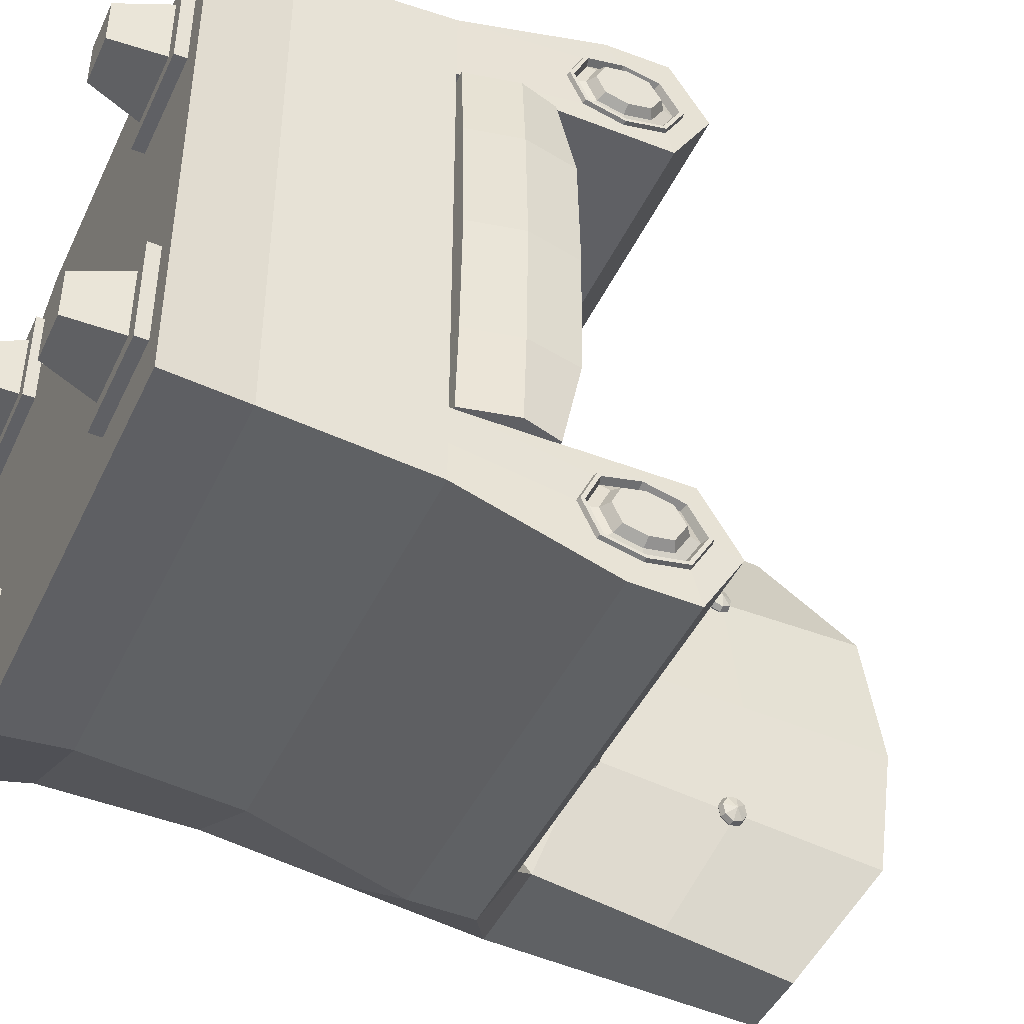
<metadata>
{"format":"obj","ext":"obj","renderer":"f3d","projection":"perspective","resolution":1024,"background":"white","views":[{"elev":-45.0,"azim":65.8,"up":"+Z"}]}
</metadata>
<code>
g Armchair_Cube.025
v 1.776 0.05704 -1.576
v 1.907 0.6052 -1.446
v 1.254 0.05704 -1.576
v 1.123 0.6052 -1.446
v 1.776 0.05704 -2.099
v 1.907 0.6052 -2.229
v 1.254 0.05704 -2.099
v 1.123 0.6052 -2.229
v 2.083 0.6052 -1.269
v 0.9468 0.6052 -1.269
v 0.9468 0.6052 -2.406
v 2.083 0.6052 -2.406
v 2.083 0.8932 -1.269
v 0.9468 0.8932 -1.269
v 0.9468 0.8932 -2.406
v 2.083 0.8932 -2.406
v 1.776 0.05704 1.576
v 1.907 0.6052 1.446
v 1.254 0.05704 1.576
v 1.123 0.6052 1.446
v 1.776 0.05704 2.099
v 1.907 0.6052 2.229
v 1.254 0.05704 2.099
v 1.123 0.6052 2.229
v 2.083 0.6052 1.269
v 0.9468 0.6052 1.269
v 0.9468 0.6052 2.406
v 2.083 0.6052 2.406
v 2.083 0.8932 1.269
v 0.9468 0.8932 1.269
v 0.9468 0.8932 2.406
v 2.083 0.8932 2.406
v -3.128 0.05704 -1.576
v -3.258 0.6052 -1.446
v -2.605 0.05704 -1.576
v -2.475 0.6052 -1.446
v -3.128 0.05704 -2.099
v -3.258 0.6052 -2.229
v -2.605 0.05704 -2.099
v -2.475 0.6052 -2.229
v -3.435 0.6052 -1.269
v -2.298 0.6052 -1.269
v -2.298 0.6052 -2.406
v -3.435 0.6052 -2.406
v -3.435 0.8932 -1.269
v -2.298 0.8932 -1.269
v -2.298 0.8932 -2.406
v -3.435 0.8932 -2.406
v -3.128 0.05704 1.576
v -3.258 0.6052 1.446
v -2.605 0.05704 1.576
v -2.475 0.6052 1.446
v -3.128 0.05704 2.099
v -3.258 0.6052 2.229
v -2.605 0.05704 2.099
v -2.475 0.6052 2.229
v -3.435 0.6052 1.269
v -2.298 0.6052 1.269
v -2.298 0.6052 2.406
v -3.435 0.6052 2.406
v -3.435 0.8932 1.269
v -2.298 0.8932 1.269
v -2.298 0.8932 2.406
v -3.435 0.8932 2.406
v 2.267 3.226 2.238
v 2.267 4.176 2.238
v -2.238 3.199 2.238
v -2.238 4.349 2.224
v 2.267 3.226 -2.238
v 2.267 4.176 -2.238
v -2.238 3.199 -2.238
v -2.238 4.349 -2.224
v 2.374 4.34 0
v 2.374 3.226 0
v -2.034 4.513 0
v -2.034 3.199 0
v -2.034 4.513 -1.119
v 2.329 3.226 -1.336
v 2.329 4.34 -1.336
v -2.034 3.199 -1.119
v -2.034 3.199 1.119
v 2.329 4.34 1.336
v 2.329 3.226 1.336
v -2.034 4.513 1.119
v 0 3.199 2.238
v 0 4.349 2.238
v 0 3.199 -2.238
v 0 4.349 -2.238
v 0.1024 3.235 -0
v 0.1024 4.314 -0
v 0.1024 4.513 -1.119
v 0.1024 3.199 -1.119
v 0.1024 3.199 1.119
v 0.1024 4.513 1.119
v 2.381 3.783 2.238
v -2.238 3.856 2.231
v -2.238 3.856 -2.231
v 2.381 3.783 -2.238
v -2.034 3.856 0
v 2.488 3.783 0
v 2.443 3.783 -1.336
v -2.034 3.856 -1.119
v -2.034 3.856 1.119
v 2.443 3.783 1.336
v 0 3.856 -2.238
v 0 3.856 2.238
v -2.198 6.664 -1.323
v -2.199 6.625 -1.208
v -2.199 6.515 -1.154
v -2.198 6.4 -1.194
v -2.196 6.347 -1.304
v -2.195 6.386 -1.419
v -2.195 6.496 -1.472
v -2.197 6.611 -1.432
v -2.136 6.645 -1.321
v -2.136 6.61 -1.22
v -2.136 6.514 -1.173
v -2.135 6.413 -1.208
v -2.134 6.367 -1.304
v -2.133 6.401 -1.405
v -2.133 6.497 -1.452
v -2.134 6.598 -1.417
v -2.084 6.506 -1.312
v -2.227 6.497 -1.449
v -2.227 6.404 -1.403
v -2.228 6.37 -1.305
v -2.229 6.415 -1.212
v -2.23 6.514 -1.178
v -2.23 6.607 -1.224
v -2.229 6.641 -1.322
v -2.228 6.595 -1.415
v -2.301 8.278 -1.426
v -2.284 8.246 -1.309
v -2.267 8.141 -1.251
v -2.26 8.024 -1.284
v -2.267 7.964 -1.39
v -2.284 7.996 -1.506
v -2.301 8.101 -1.565
v -2.308 8.218 -1.531
v -2.237 8.264 -1.431
v -2.222 8.236 -1.329
v -2.207 8.144 -1.278
v -2.201 8.041 -1.307
v -2.208 7.989 -1.399
v -2.222 8.017 -1.501
v -2.237 8.109 -1.553
v -2.243 8.212 -1.524
v -2.172 8.131 -1.421
v -2.329 8.101 -1.538
v -2.315 8.012 -1.488
v -2.301 7.984 -1.389
v -2.295 8.035 -1.299
v -2.3 8.135 -1.27
v -2.315 8.225 -1.32
v -2.329 8.252 -1.419
v -2.335 8.201 -1.509
v 2.238 3.189 -2.233
v -2.397 4.643 -2.427
v -2.238 3.189 -2.233
v -2.238 3.189 -3.065
v 2.238 3.189 -3.065
v -2.238 5.407 -2.233
v 2.238 5.407 -2.233
v -2.238 5.407 -3.572
v 2.238 5.407 -3.572
v 2.238 1.585 -2.137
v 2.238 1.585 -2.921
v -2.238 1.585 -2.921
v 2.238 3.189 -2.647
v -3.662 4.643 -2.427
v 2.238 5.81 -2.903
v -2.238 5.81 -2.903
v 2.238 1.585 -2.518
v -3.662 3.189 -2.238
v -3.662 1.585 -2.223
v -2.873 9.007 -2.786
v -3.662 9.007 -2.786
v -2.238 3.189 -1.119
v 2.238 3.189 -1.119
v 2.238 1.585 -1.119
v -3.662 3.189 -1.119
v -3.662 1.585 -1.119
v -2.382 9.85 -1.505
v -3.662 9.85 -1.505
v -2.556 6.098 -2.616
v -3.662 6.098 -2.616
v -3.662 6.519 -1.312
v -2.209 6.519 -1.312
v 2.243 4.302 -2.833
v 2.243 4.474 -3.193
v 2.243 5.525 -2.833
v 2.243 5.305 -3.209
v 2.243 4.464 -2.48
v 2.243 5.323 -2.486
v 2.238 4.298 -2.236
v -2.238 4.298 -2.236
v 2.238 4.73 -3.558
v -2.238 4.73 -3.558
v 2.243 4.883 -2.376
v 2.243 4.883 -3.289
v 2.247 4.501 -2.834
v 2.208 4.389 -2.833
v 2.208 4.535 -3.141
v 2.208 5.433 -2.833
v 2.208 5.245 -3.154
v 2.208 4.885 -2.443
v 2.208 5.26 -2.537
v 2.208 4.885 -3.223
v 2.208 4.527 -2.532
v 2.343 4.567 -2.835
v 2.247 4.615 -3.074
v 2.247 5.313 -2.834
v 2.247 5.167 -3.084
v 2.247 4.887 -2.53
v 2.247 5.179 -2.604
v 2.247 4.887 -3.139
v 2.247 4.608 -2.6
v 2.343 4.661 -3.034
v 2.343 5.243 -2.835
v 2.343 5.121 -3.043
v 2.343 4.888 -2.582
v 2.343 5.131 -2.643
v 2.343 4.888 -3.087
v 2.343 4.656 -2.639
v 2.343 4.888 -2.835
v -3.662 4.854 -1.216
v -2.224 4.854 -1.216
v 2.371 0.7327 -2.169
v -2.238 0.7327 -2.169
v 2.371 0.7327 -1.119
v -2.238 0.7327 -1.119
v 2.371 0.7327 -3
v -2.238 0.7327 -3
v -2.238 0.7327 -2.498
v 2.371 0.7327 -2.498
v -3.835 0.7327 -2.292
v -3.835 0.7327 -1.119
v 2.288 4.318 -2.832
v 2.288 4.484 -3.185
v 2.288 5.509 -2.833
v 2.288 5.297 -3.2
v 2.288 4.885 -2.382
v 2.288 5.314 -2.494
v 2.288 4.885 -3.283
v 2.288 4.475 -2.488
v 2.288 4.507 -2.514
v 2.288 5.465 -2.833
v 2.288 4.885 -3.244
v 2.288 5.266 -3.172
v 2.288 4.36 -2.833
v 2.288 4.515 -3.158
v 2.288 4.885 -2.421
v 2.288 5.282 -2.52
v -2.714 7.552 -2.701
v -3.662 8.185 -1.409
v -2.296 8.185 -1.409
v -3.662 7.552 -2.701
v 0.6867 4.47 -1.173
v 0.7429 4.477 -1.065
v 0.8584 4.474 -1.028
v 0.9656 4.462 -1.084
v 1.002 4.448 -1.199
v 0.9453 4.441 -1.307
v 0.8298 4.444 -1.344
v 0.7227 4.457 -1.288
v 0.7137 4.501 -1.178
v 0.7629 4.507 -1.083
v 0.8641 4.504 -1.051
v 0.958 4.493 -1.1
v 0.9895 4.481 -1.201
v 0.9403 4.475 -1.295
v 0.8391 4.478 -1.328
v 0.7452 4.489 -1.279
v 0.8577 4.517 -1.192
v 0.8282 4.431 -1.319
v 0.9265 4.428 -1.287
v 0.9744 4.434 -1.196
v 0.9437 4.445 -1.097
v 0.8526 4.456 -1.05
v 0.7543 4.459 -1.081
v 0.7064 4.453 -1.173
v 0.737 4.441 -1.271
v -0.9268 4.485 -1.167
v -0.8946 4.493 -1.051
v -0.7891 4.502 -0.9922
v -0.6721 4.506 -1.026
v -0.6121 4.502 -1.131
v -0.6443 4.493 -1.248
v -0.7498 4.485 -1.306
v -0.8668 4.481 -1.273
v -0.913 4.518 -1.172
v -0.8848 4.525 -1.071
v -0.7924 4.533 -1.019
v -0.6899 4.536 -1.048
v -0.6373 4.533 -1.141
v -0.6655 4.525 -1.243
v -0.758 4.517 -1.294
v -0.8605 4.514 -1.265
v -0.7798 4.551 -1.163
v -0.7499 4.47 -1.279
v -0.6601 4.477 -1.229
v -0.6327 4.485 -1.13
v -0.6838 4.488 -1.04
v -0.7834 4.485 -1.012
v -0.8731 4.478 -1.062
v -0.9005 4.47 -1.161
v -0.8495 4.467 -1.251
v -2.198 6.664 1.323
v -2.199 6.625 1.208
v -2.199 6.515 1.154
v -2.198 6.4 1.194
v -2.196 6.347 1.304
v -2.195 6.386 1.419
v -2.195 6.496 1.472
v -2.197 6.611 1.432
v -2.136 6.645 1.321
v -2.136 6.61 1.22
v -2.136 6.514 1.173
v -2.135 6.413 1.208
v -2.134 6.367 1.304
v -2.133 6.401 1.405
v -2.133 6.497 1.452
v -2.134 6.598 1.417
v -2.084 6.506 1.312
v -2.227 6.497 1.449
v -2.227 6.404 1.403
v -2.228 6.37 1.305
v -2.229 6.415 1.212
v -2.23 6.514 1.178
v -2.23 6.607 1.224
v -2.229 6.641 1.322
v -2.228 6.595 1.415
v -2.301 8.278 1.426
v -2.284 8.246 1.309
v -2.267 8.141 1.251
v -2.26 8.024 1.284
v -2.267 7.964 1.39
v -2.284 7.996 1.506
v -2.301 8.101 1.565
v -2.308 8.218 1.531
v -2.237 8.264 1.431
v -2.222 8.236 1.329
v -2.207 8.144 1.278
v -2.201 8.041 1.307
v -2.208 7.989 1.399
v -2.222 8.017 1.501
v -2.237 8.109 1.553
v -2.243 8.212 1.524
v -2.172 8.131 1.421
v -2.329 8.101 1.538
v -2.315 8.012 1.488
v -2.301 7.984 1.389
v -2.295 8.035 1.299
v -2.3 8.135 1.27
v -2.315 8.225 1.32
v -2.329 8.252 1.419
v -2.335 8.201 1.509
v 2.238 3.189 2.233
v -2.397 4.643 2.427
v -2.238 3.189 2.233
v -2.238 3.189 0
v 2.238 3.189 0
v -2.238 3.189 3.065
v 2.238 3.189 3.065
v -2.238 5.407 2.233
v 2.238 5.407 2.233
v -2.238 5.407 3.572
v 2.238 5.407 3.572
v 2.238 1.585 2.137
v 2.238 1.585 0
v -2.238 1.585 0
v 2.238 1.585 2.921
v -2.238 1.585 2.921
v 2.238 3.189 2.647
v -3.662 4.643 2.427
v -3.662 4.903 0
v 2.238 5.81 2.903
v -2.238 5.81 2.903
v 2.238 1.585 2.518
v -3.662 3.189 0
v -3.662 3.189 2.238
v -3.662 1.585 2.223
v -3.662 1.585 0
v -2.339 10.05 0
v -2.873 9.007 2.786
v -3.662 9.007 2.786
v -3.662 10.05 0
v -2.238 3.189 1.119
v 2.238 3.189 1.119
v 2.238 1.585 1.119
v -3.662 3.189 1.119
v -3.662 1.585 1.119
v -2.382 9.85 1.505
v -3.662 9.85 1.505
v -2.556 6.098 2.616
v -2.188 6.618 0
v -3.662 6.618 0
v -3.662 6.098 2.616
v -3.662 6.519 1.312
v -2.209 6.519 1.312
v 2.243 4.302 2.833
v 2.243 4.474 3.193
v 2.243 5.525 2.833
v 2.243 5.305 3.209
v 2.243 4.464 2.48
v 2.243 5.323 2.486
v 2.238 4.298 2.236
v -2.238 4.298 2.236
v 2.238 4.73 3.558
v -2.238 4.73 3.558
v -2.213 4.903 0
v 2.243 4.883 2.376
v 2.243 4.883 3.289
v 2.247 4.501 2.834
v 2.208 4.389 2.833
v 2.208 4.535 3.141
v 2.208 5.433 2.833
v 2.208 5.245 3.154
v 2.208 4.885 2.443
v 2.208 5.26 2.537
v 2.208 4.885 3.223
v 2.208 4.527 2.532
v 2.343 4.567 2.835
v 2.247 4.615 3.074
v 2.247 5.313 2.834
v 2.247 5.167 3.084
v 2.247 4.887 2.53
v 2.247 5.179 2.604
v 2.247 4.887 3.139
v 2.247 4.608 2.6
v 2.343 4.661 3.034
v 2.343 5.243 2.835
v 2.343 5.121 3.043
v 2.343 4.888 2.582
v 2.343 5.131 2.643
v 2.343 4.888 3.087
v 2.343 4.656 2.639
v 2.343 4.888 2.835
v -3.662 4.854 1.216
v -2.224 4.854 1.216
v 2.371 0.7327 2.169
v -2.238 0.7327 2.169
v 2.371 0.7327 1.119
v -2.238 0.7327 1.119
v -2.238 0.7327 0
v 2.371 0.7327 0
v 2.371 0.7327 3
v -2.238 0.7327 3
v -2.238 0.7327 2.498
v 2.371 0.7327 2.498
v -3.835 0.7327 2.292
v -3.835 0.7327 1.119
v -3.835 0.7327 0
v 2.288 4.318 2.832
v 2.288 4.484 3.185
v 2.288 5.509 2.833
v 2.288 5.297 3.2
v 2.288 4.885 2.382
v 2.288 5.314 2.494
v 2.288 4.885 3.283
v 2.288 4.475 2.488
v 2.288 4.507 2.514
v 2.288 5.465 2.833
v 2.288 4.885 3.244
v 2.288 5.266 3.172
v 2.288 4.36 2.833
v 2.288 4.515 3.158
v 2.288 4.885 2.421
v 2.288 5.282 2.52
v -2.714 7.552 2.701
v -3.662 8.333 0
v -3.662 8.185 1.409
v -2.296 8.185 1.409
v -2.263 8.333 0
v -3.662 7.552 2.701
v 0.6867 4.47 1.173
v 0.7429 4.477 1.065
v 0.8584 4.474 1.028
v 0.9656 4.462 1.084
v 1.002 4.448 1.199
v 0.9453 4.441 1.307
v 0.8298 4.444 1.344
v 0.7227 4.457 1.288
v 0.7137 4.501 1.178
v 0.7629 4.507 1.083
v 0.8641 4.504 1.051
v 0.958 4.493 1.1
v 0.9895 4.481 1.201
v 0.9403 4.475 1.295
v 0.8391 4.478 1.328
v 0.7452 4.489 1.279
v 0.8577 4.517 1.192
v 0.8282 4.431 1.319
v 0.9265 4.428 1.287
v 0.9744 4.434 1.196
v 0.9437 4.445 1.097
v 0.8526 4.456 1.05
v 0.7543 4.459 1.081
v 0.7064 4.453 1.173
v 0.737 4.441 1.271
v -0.9268 4.485 1.167
v -0.8946 4.493 1.051
v -0.7891 4.502 0.9922
v -0.6721 4.506 1.026
v -0.6121 4.502 1.131
v -0.6443 4.493 1.248
v -0.7498 4.485 1.306
v -0.8668 4.481 1.273
v -0.913 4.518 1.172
v -0.8848 4.525 1.071
v -0.7924 4.533 1.019
v -0.6899 4.536 1.048
v -0.6373 4.533 1.141
v -0.6655 4.525 1.243
v -0.758 4.517 1.294
v -0.8605 4.514 1.265
v -0.7798 4.551 1.163
v -0.7499 4.47 1.279
v -0.6601 4.477 1.229
v -0.6327 4.485 1.13
v -0.6838 4.488 1.04
v -0.7834 4.485 1.012
v -0.8731 4.478 1.062
v -0.9005 4.47 1.161
v -0.8495 4.467 1.251
f 106 86 68 96
f 102 77 72 97
f 105 88 70 98
f 104 82 66 95
f 92 87 69 78
f 94 86 66 82
f 91 90 73 79
f 103 84 75 99
f 101 79 73 100
f 93 89 74 83
f 98 70 79 101
f 88 91 79 70
f 89 92 78 74
f 99 75 77 102
f 85 93 83 65
f 96 68 84 103
f 90 94 82 73
f 100 73 82 104
f 75 84 94 90
f 67 81 93 85
f 76 80 92 89
f 72 77 91 88
f 81 76 89 93
f 77 75 90 91
f 84 68 86 94
f 80 71 87 92
f 97 72 88 105
f 95 66 86 106
f 65 95 106 85
f 71 97 105 87
f 74 100 104 83
f 67 96 103 81
f 76 99 102 80
f 69 98 101 78
f 78 101 100 74
f 81 103 99 76
f 83 104 95 65
f 87 105 98 69
f 80 102 97 71
f 85 106 96 67
f 114 122 121 113
f 112 120 119 111
f 110 118 117 109
f 108 116 115 107
f 107 115 122 114
f 113 121 120 112
f 111 119 118 110
f 109 117 116 108
f 115 123 122
f 121 123 120
f 119 123 118
f 117 123 116
f 122 123 121
f 120 123 119
f 118 123 117
f 116 123 115
f 113 124 131 114
f 111 126 125 112
f 109 128 127 110
f 107 130 129 108
f 114 131 130 107
f 112 125 124 113
f 110 127 126 111
f 108 129 128 109
f 139 147 146 138
f 137 145 144 136
f 135 143 142 134
f 133 141 140 132
f 132 140 147 139
f 138 146 145 137
f 136 144 143 135
f 134 142 141 133
f 140 148 147
f 146 148 145
f 144 148 143
f 142 148 141
f 147 148 146
f 145 148 144
f 143 148 142
f 141 148 140
f 138 149 156 139
f 136 151 150 137
f 134 153 152 135
f 132 155 154 133
f 139 156 155 132
f 137 150 149 138
f 135 152 151 136
f 133 154 153 134
f 196 195 163 162
f 173 167 161 169
f 178 361 362 179
f 174 175 182 181
f 174 160 168 175
f 172 171 165 164
f 195 157 193 199
f 197 198 164 165
f 170 198 160 174
f 167 173 235 232
f 173 166 228 235
f 380 181 182 383
f 256 254 176 183
f 197 165 192 200
f 162 163 171 172
f 370 180 179 362
f 183 176 177 184
f 255 471 387 184
f 254 257 177 176
f 257 255 184 177
f 384 183 184 387
f 474 256 183 384
f 383 182 237 453
f 160 161 167 168
f 159 178 179 157
f 166 180 230 228
f 411 227 188 396
f 170 226 187 186
f 186 164 198 170
f 226 376 397 187
f 227 158 185 188
f 171 163 194 191
f 165 171 191 192
f 157 169 189 193
f 169 161 190 189
f 161 197 200 190
f 181 380 376 226
f 178 159 158 227
f 161 160 198 197
f 163 195 199 194
f 159 157 195 196
f 157 166 173 169
f 175 168 233 236
f 174 181 226 170
f 361 178 227 411
f 186 185 172 164
f 162 172 185
f 158 196 162 185
f 196 158 159
f 231 445 453 237
f 231 229 228 230
f 235 234 233 232
f 228 229 234 235
f 445 231 230 446
f 229 231 237 236
f 229 236 233 234
f 180 370 446 230
f 182 175 236 237
f 168 167 232 233
f 157 179 180 166
f 396 188 256 474
f 186 187 255 257
f 185 186 257 254
f 187 397 471 255
f 188 185 254 256
f 265 273 272 264
f 263 271 270 262
f 261 269 268 260
f 259 267 266 258
f 258 266 273 265
f 264 272 271 263
f 262 270 269 261
f 260 268 267 259
f 266 274 273
f 272 274 271
f 270 274 269
f 268 274 267
f 273 274 272
f 271 274 270
f 269 274 268
f 267 274 266
f 264 275 282 265
f 262 277 276 263
f 260 279 278 261
f 258 281 280 259
f 265 282 281 258
f 263 276 275 264
f 261 278 277 262
f 259 280 279 260
f 290 298 297 289
f 288 296 295 287
f 286 294 293 285
f 284 292 291 283
f 283 291 298 290
f 289 297 296 288
f 287 295 294 286
f 285 293 292 284
f 291 299 298
f 297 299 296
f 295 299 294
f 293 299 292
f 298 299 297
f 296 299 295
f 294 299 293
f 292 299 291
f 289 300 307 290
f 287 302 301 288
f 285 304 303 286
f 283 306 305 284
f 290 307 306 283
f 288 301 300 289
f 286 303 302 287
f 284 305 304 285
f 315 314 322 323
f 313 312 320 321
f 311 310 318 319
f 309 308 316 317
f 308 315 323 316
f 314 313 321 322
f 312 311 319 320
f 310 309 317 318
f 316 323 324
f 322 321 324
f 320 319 324
f 318 317 324
f 323 322 324
f 321 320 324
f 319 318 324
f 317 316 324
f 314 315 332 325
f 312 313 326 327
f 310 311 328 329
f 308 309 330 331
f 315 308 331 332
f 313 314 325 326
f 311 312 327 328
f 309 310 329 330
f 340 339 347 348
f 338 337 345 346
f 336 335 343 344
f 334 333 341 342
f 333 340 348 341
f 339 338 346 347
f 337 336 344 345
f 335 334 342 343
f 341 348 349
f 347 346 349
f 345 344 349
f 343 342 349
f 348 347 349
f 346 345 349
f 344 343 349
f 342 341 349
f 339 340 357 350
f 337 338 351 352
f 335 336 353 354
f 333 334 355 356
f 340 333 356 357
f 338 339 350 351
f 336 337 352 353
f 334 335 354 355
f 370 446 445 371
f 408 365 366 407
f 379 374 364 372
f 388 389 362 361
f 381 391 392 382
f 381 382 373 363
f 378 367 368 377
f 407 412 405 358
f 409 368 367 410
f 375 381 363 410
f 372 447 450 379
f 379 450 441 369
f 380 383 392 391
f 473 393 385 470
f 371 445 453 383
f 380 376 411 361
f 409 413 404 368
f 365 378 377 366
f 370 362 389 390
f 393 394 386 385
f 472 394 387 471
f 471 387 384 474
f 470 385 386 475
f 475 386 394 472
f 384 387 394 393
f 371 383 380 361
f 474 384 393 473
f 383 453 452 392
f 363 373 372 364
f 360 358 389 388
f 369 441 443 390
f 411 396 400 440
f 375 398 399 439
f 398 375 410 367
f 376 397 396 411
f 439 399 397 376
f 440 400 395 359
f 377 403 406 366
f 368 404 403 377
f 358 405 401 374
f 374 401 402 364
f 364 402 413 409
f 391 439 376 380
f 388 440 359 360
f 364 409 410 363
f 366 406 412 407
f 360 408 407 358
f 358 374 379 369
f 382 451 448 373
f 381 375 439 391
f 361 411 440 388
f 398 367 378 395
f 365 395 378
f 359 395 365 408
f 408 360 359
f 444 452 453 445
f 444 443 441 442
f 450 447 448 449
f 441 450 449 442
f 445 446 443 444
f 442 451 452 444
f 442 449 448 451
f 390 443 446 370
f 392 452 451 382
f 373 448 447 372
f 358 369 390 389
f 396 474 473 400
f 398 475 472 399
f 395 470 475 398
f 397 471 474 396
f 399 472 471 397
f 400 473 470 395
f 483 482 490 491
f 481 480 488 489
f 479 478 486 487
f 477 476 484 485
f 476 483 491 484
f 482 481 489 490
f 480 479 487 488
f 478 477 485 486
f 484 491 492
f 490 489 492
f 488 487 492
f 486 485 492
f 491 490 492
f 489 488 492
f 487 486 492
f 485 484 492
f 482 483 500 493
f 480 481 494 495
f 478 479 496 497
f 476 477 498 499
f 483 476 499 500
f 481 482 493 494
f 479 480 495 496
f 477 478 497 498
f 508 507 515 516
f 506 505 513 514
f 504 503 511 512
f 502 501 509 510
f 501 508 516 509
f 507 506 514 515
f 505 504 512 513
f 503 502 510 511
f 509 516 517
f 515 514 517
f 513 512 517
f 511 510 517
f 516 515 517
f 514 513 517
f 512 511 517
f 510 509 517
f 507 508 525 518
f 505 506 519 520
f 503 504 521 522
f 501 502 523 524
f 508 501 524 525
f 506 507 518 519
f 504 505 520 521
f 502 503 522 523
f 1 2 4 3
f 3 4 8 7
f 7 8 6 5
f 5 6 2 1
f 3 7 5 1
f 2 6 12 9
f 12 11 15 16
f 8 4 10 11
f 6 8 11 12
f 4 2 9 10
f 15 14 13 16
f 10 9 13 14
f 9 12 16 13
f 11 10 14 15
f 17 19 20 18
f 19 23 24 20
f 23 21 22 24
f 21 17 18 22
f 19 17 21 23
f 18 25 28 22
f 28 32 31 27
f 24 27 26 20
f 22 28 27 24
f 20 26 25 18
f 31 32 29 30
f 26 30 29 25
f 25 29 32 28
f 27 31 30 26
f 33 35 36 34
f 35 39 40 36
f 39 37 38 40
f 37 33 34 38
f 35 33 37 39
f 34 41 44 38
f 44 48 47 43
f 40 43 42 36
f 38 44 43 40
f 36 42 41 34
f 47 48 45 46
f 42 46 45 41
f 41 45 48 44
f 43 47 46 42
f 49 50 52 51
f 51 52 56 55
f 55 56 54 53
f 53 54 50 49
f 51 55 53 49
f 50 54 60 57
f 60 59 63 64
f 56 52 58 59
f 54 56 59 60
f 52 50 57 58
f 63 62 61 64
f 58 57 61 62
f 57 60 64 61
f 59 58 62 63
f 192 191 240 241
f 206 207 253 252
f 189 190 239 238
f 204 205 249 247
f 202 203 211 201
f 207 206 214 215
f 209 202 201 217
f 203 208 216 211
f 208 203 251 248
f 203 202 250 251
f 209 206 252 246
f 191 194 243 240
f 217 201 210 224
f 211 216 223 218
f 213 212 219 220
f 216 213 220 223
f 206 209 217 214
f 204 207 215 212
f 208 205 213 216
f 205 204 212 213
f 225 223 220 219
f 221 225 219 222
f 224 210 225 221
f 210 218 223 225
f 215 214 221 222
f 201 211 218 210
f 214 217 224 221
f 212 215 222 219
f 245 238 250 246
f 242 245 246 252
f 241 240 247 249
f 244 241 249 248
f 243 242 252 253
f 238 239 251 250
f 239 244 248 251
f 240 243 253 247
f 205 208 248 249
f 194 199 242 243
f 199 193 245 242
f 202 209 246 250
f 200 192 241 244
f 190 200 244 239
f 207 204 247 253
f 193 189 238 245
f 404 457 456 403
f 419 468 469 420
f 401 454 455 402
f 417 463 465 418
f 415 414 424 416
f 420 428 427 419
f 422 430 414 415
f 416 424 429 421
f 421 464 467 416
f 416 467 466 415
f 422 462 468 419
f 403 456 459 406
f 430 437 423 414
f 424 431 436 429
f 426 433 432 425
f 429 436 433 426
f 419 427 430 422
f 417 425 428 420
f 421 429 426 418
f 418 426 425 417
f 438 432 433 436
f 434 435 432 438
f 437 434 438 423
f 423 438 436 431
f 428 435 434 427
f 414 423 431 424
f 427 434 437 430
f 425 432 435 428
f 461 462 466 454
f 458 468 462 461
f 457 465 463 456
f 460 464 465 457
f 459 469 468 458
f 454 466 467 455
f 455 467 464 460
f 456 463 469 459
f 418 465 464 421
f 406 459 458 412
f 412 458 461 405
f 415 466 462 422
f 413 460 457 404
f 402 455 460 413
f 420 469 463 417
f 405 461 454 401

</code>
